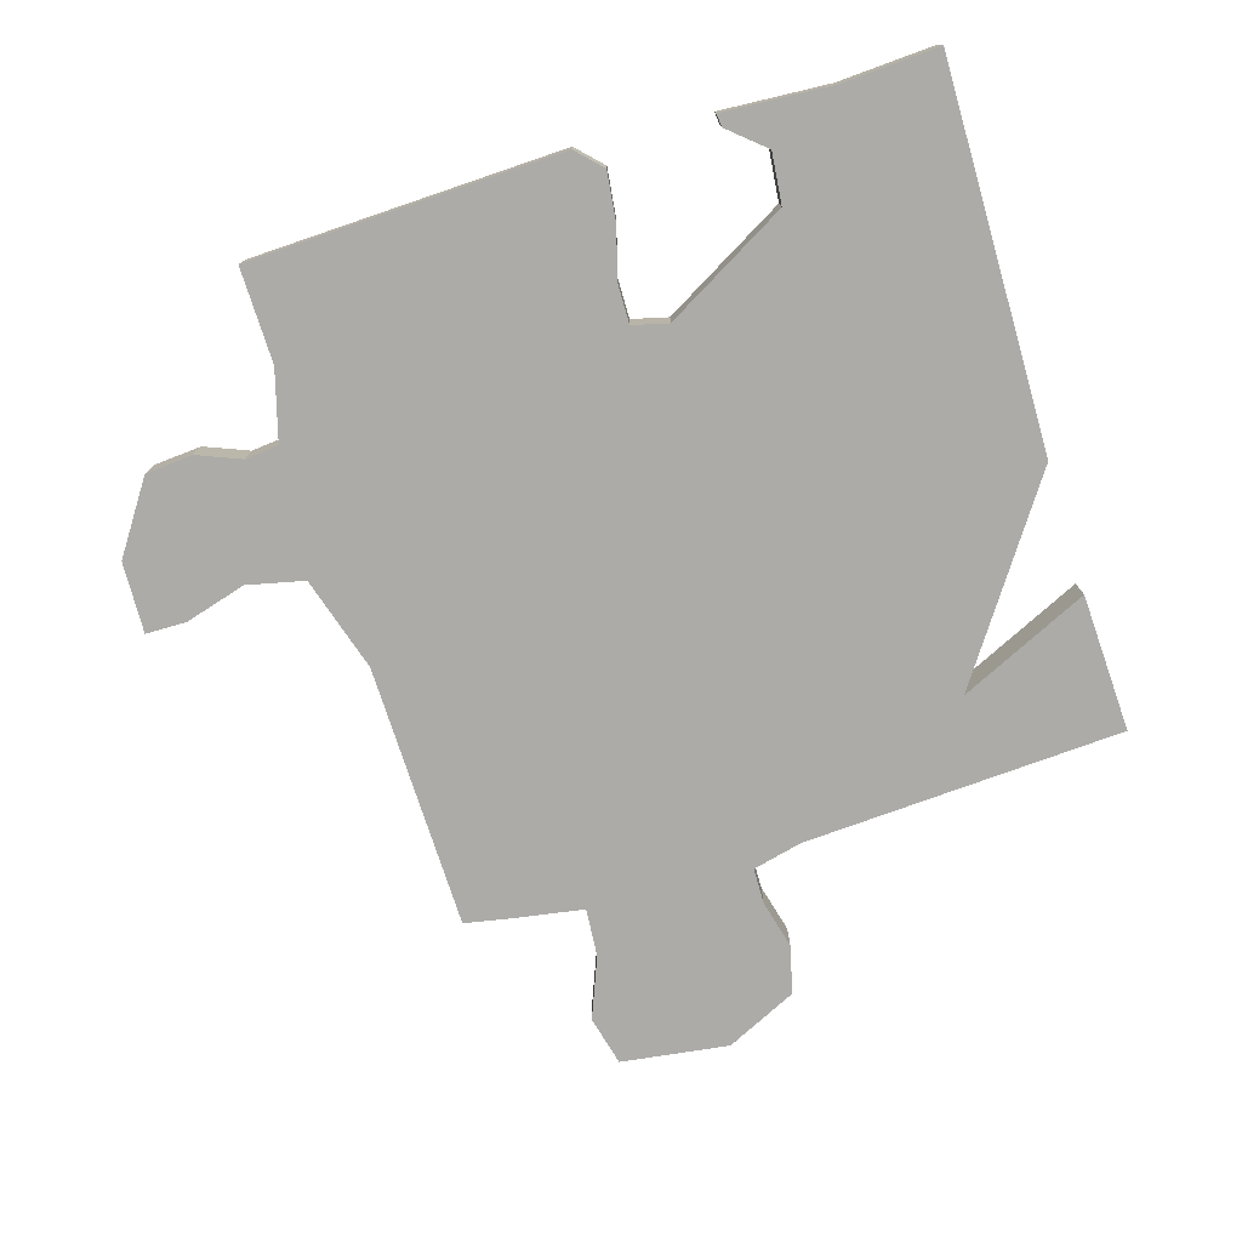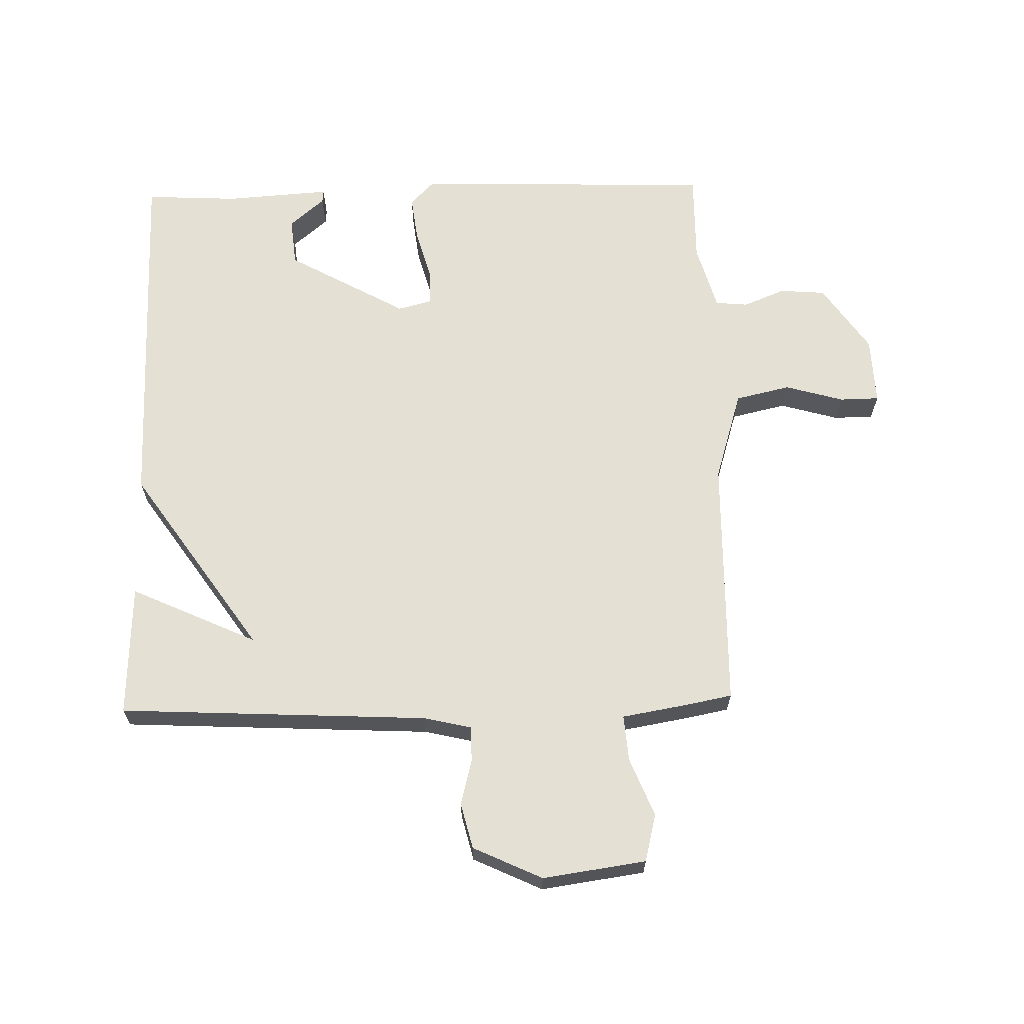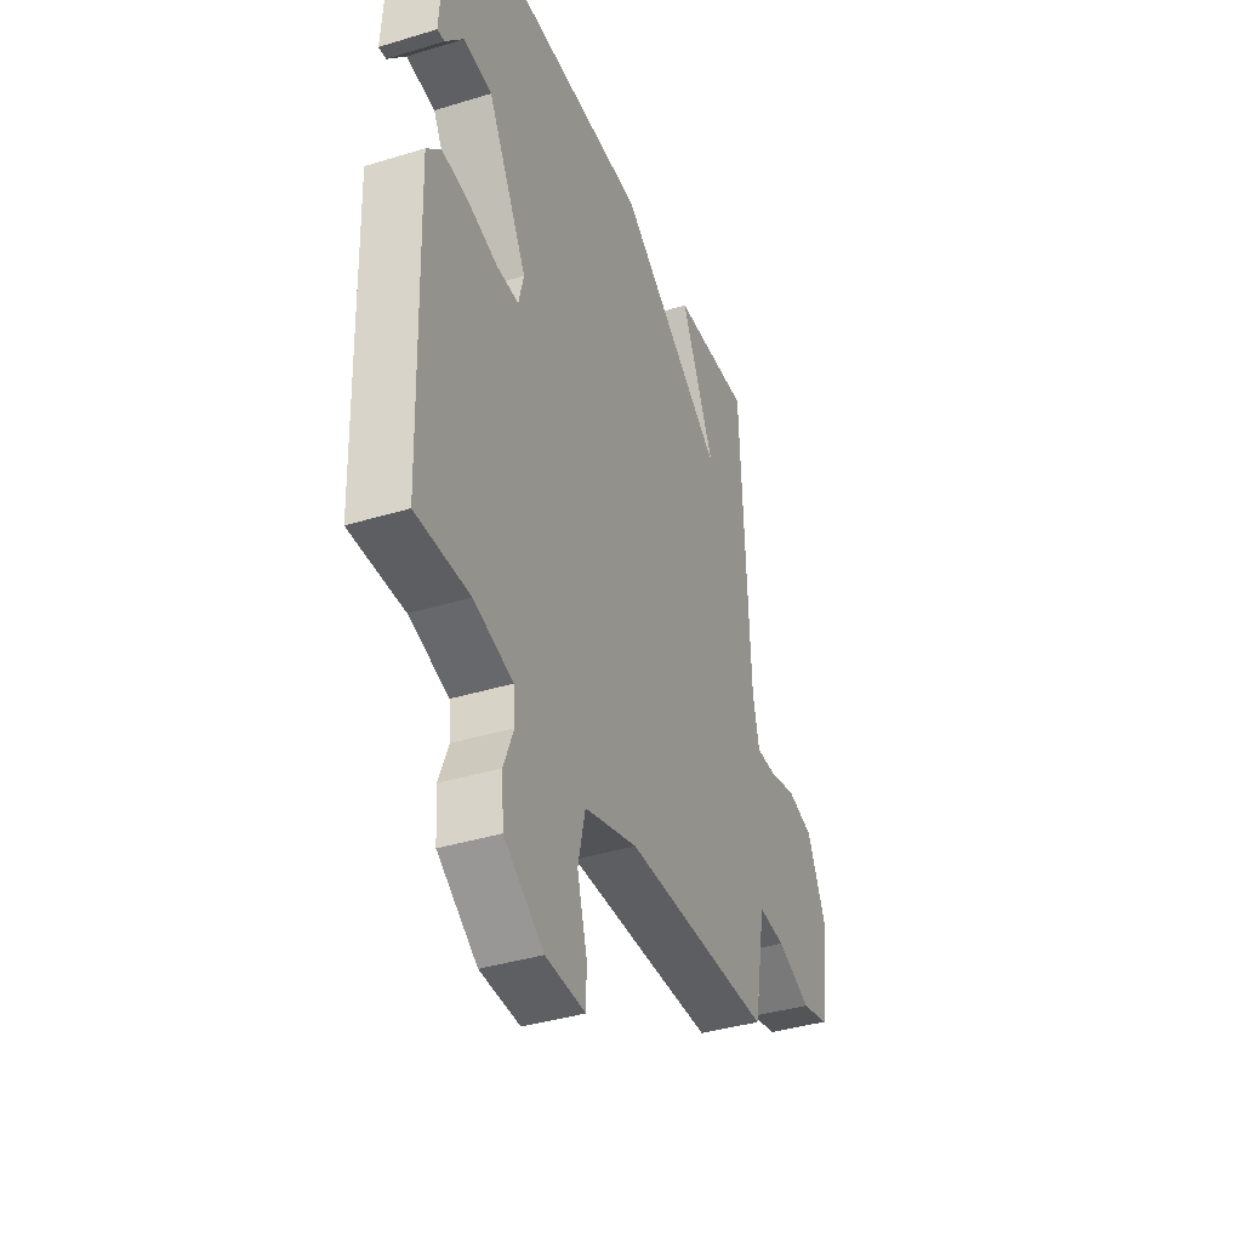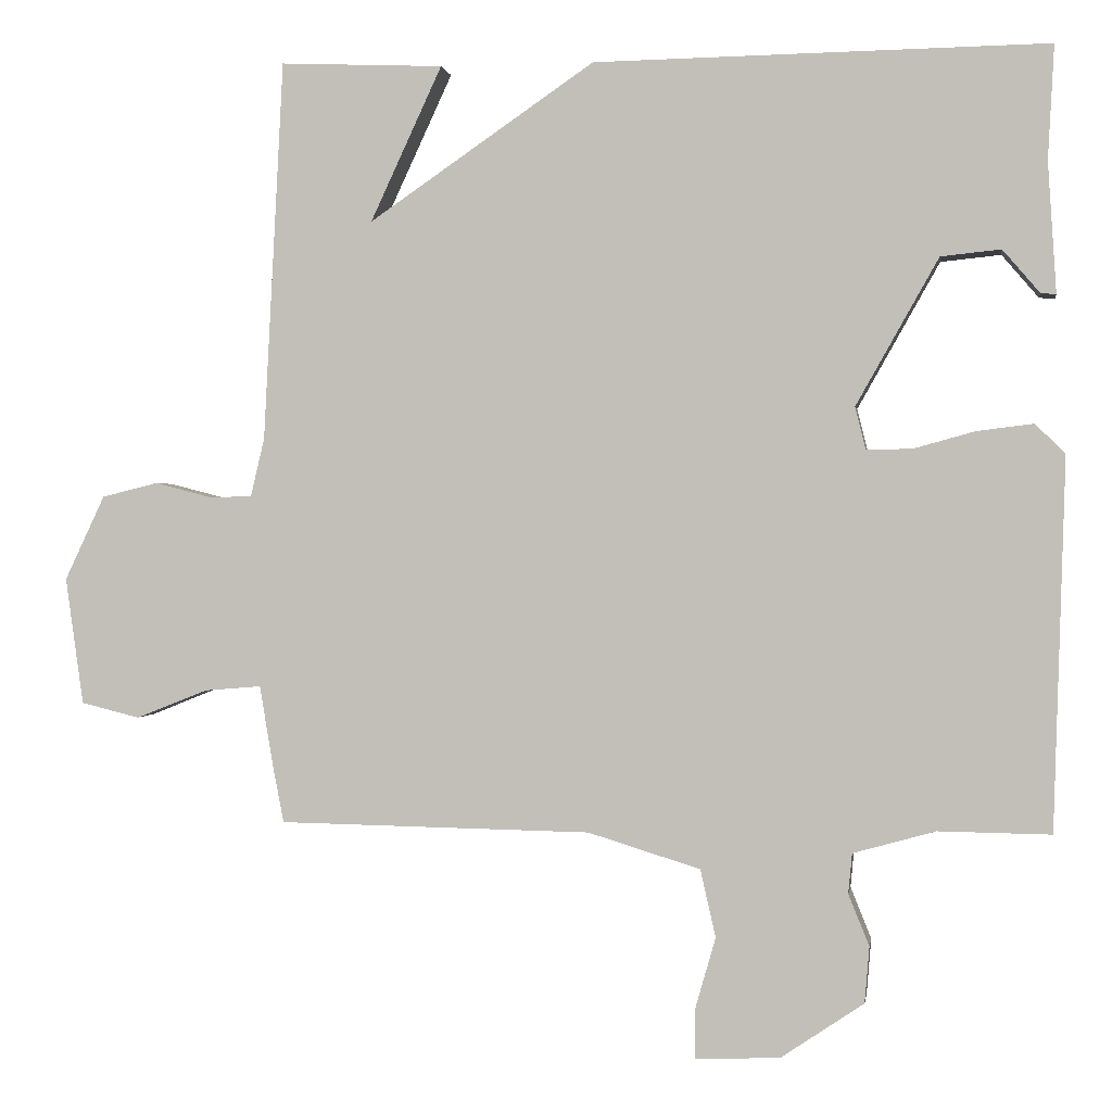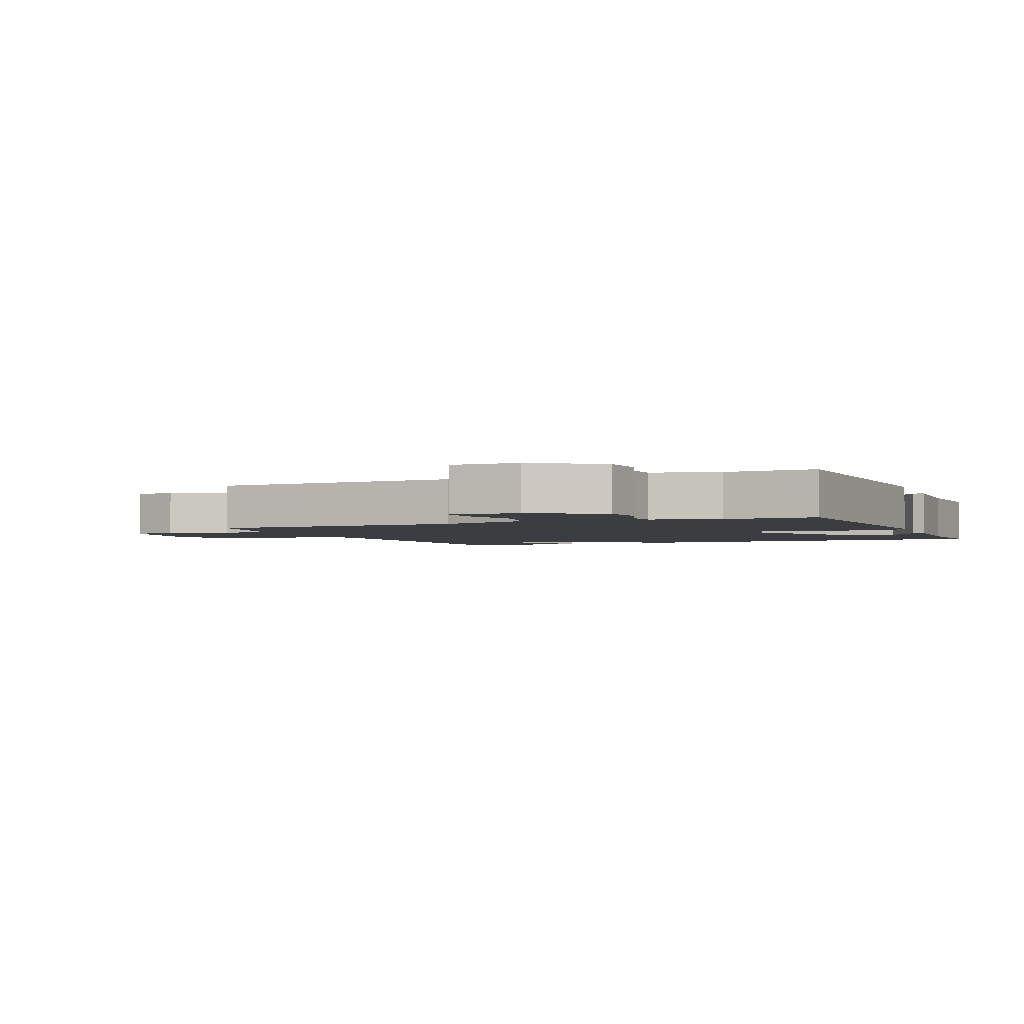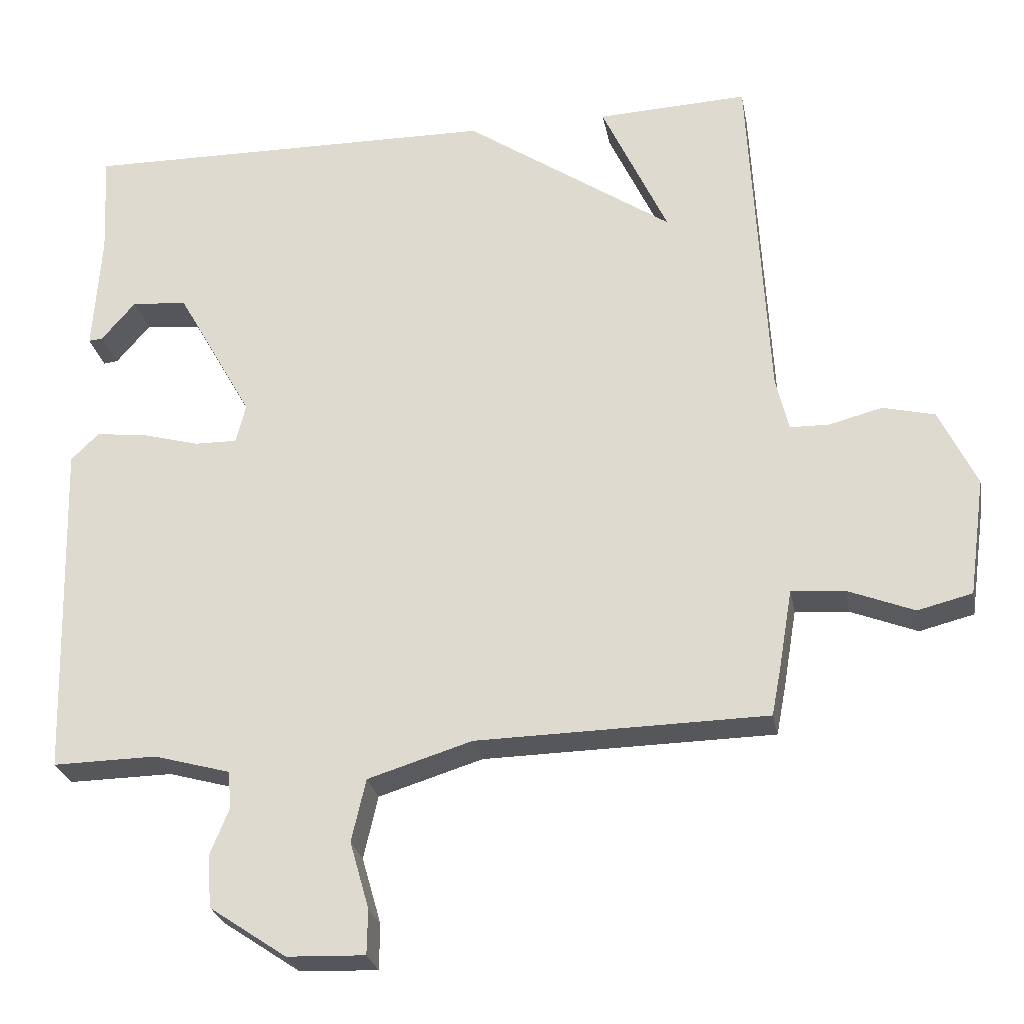
<metadata>
{"format":"obj","ext":"obj","renderer":"f3d","projection":"perspective","resolution":1024,"background":"white","views":[{"elev":-76.3,"azim":-73.0,"up":"+Y"},{"elev":65.3,"azim":88.5,"up":"+Y"},{"elev":-38.6,"azim":-68.9,"up":"+Z"},{"elev":0.5,"azim":-171.4,"up":"+Z"},{"elev":-2.7,"azim":-156.3,"up":"+Y"},{"elev":-26.5,"azim":10.6,"up":"+Z"}]}
</metadata>
<code>
v 0.5 0.07 -0.5
v 0.094 0.07 -0.507
v -0.052 0.07 -0.552
v -0.072 0.07 -0.64
v -0.045 0.07 -0.734
v -0.046 0.07 -0.797
v -0.155 0.07 -0.793
v -0.263 0.07 -0.72
v -0.269 0.07 -0.647
v -0.242 0.07 -0.58
v -0.247 0.07 -0.528
v -0.354 0.07 -0.498
v -0.5 0.07 -0.5
v -0.515 0.07 -0.018
v -0.476 0.07 0.02
v -0.403 0.07 0.011
v -0.323 0.07 -0.011
v -0.264 0.07 -0.012
v -0.25 0.07 0.043
v -0.357 0.07 0.233
v -0.435 0.07 0.241
v -0.483 0.07 0.185
v -0.503 0.07 0.183
v -0.492 0.07 0.352
v -0.5 0.07 0.5
v 0.088 0.07 0.491
v 0.381 0.07 0.29
v 0.288 0.07 0.491
v 0.5 0.07 0.5
v 0.526 0.07 0.006
v 0.544 0.07 -0.07
v 0.599 0.07 -0.071
v 0.673 0.07 -0.052
v 0.746 0.07 -0.07
v 0.798 0.07 -0.18
v 0.775 0.07 -0.345
v 0.699 0.07 -0.364
v 0.606 0.07 -0.327
v 0.532 0.07 -0.321
v 0.513 0.07 -0.433
v 0.5 0 -0.5
v 0.094 0 -0.507
v -0.052 0 -0.552
v -0.072 0 -0.64
v -0.045 0 -0.734
v -0.046 0 -0.797
v -0.155 0 -0.793
v -0.263 0 -0.72
v -0.269 0 -0.647
v -0.242 0 -0.58
v -0.247 0 -0.528
v -0.354 0 -0.498
v -0.5 0 -0.5
v -0.515 0 -0.018
v -0.476 0 0.02
v -0.403 0 0.011
v -0.323 0 -0.011
v -0.264 0 -0.012
v -0.25 0 0.043
v -0.357 0 0.233
v -0.435 0 0.241
v -0.483 0 0.185
v -0.503 0 0.183
v -0.492 0 0.352
v -0.5 0 0.5
v 0.088 0 0.491
v 0.381 0 0.29
v 0.288 0 0.491
v 0.5 0 0.5
v 0.526 0 0.006
v 0.544 0 -0.07
v 0.599 0 -0.071
v 0.673 0 -0.052
v 0.746 0 -0.07
v 0.798 0 -0.18
v 0.775 0 -0.345
v 0.699 0 -0.364
v 0.606 0 -0.327
v 0.532 0 -0.321
v 0.513 0 -0.433
f 39 40 1 2
f 36 37 38
f 35 36 38
f 34 35 38
f 33 34 38
f 32 33 38
f 31 32 38 39
f 39 2 3
f 31 39 3
f 30 31 3
f 27 28 29 30
f 26 27 30
f 25 26 30
f 24 25 30
f 21 22 23 24
f 20 21 24
f 20 24 30
f 19 20 30
f 18 19 30 3
f 15 16 17
f 14 15 17
f 13 14 17
f 12 13 17
f 17 18 3
f 12 17 3
f 11 12 3
f 8 9 10
f 7 8 10
f 6 7 10
f 5 6 10
f 4 5 10
f 3 4 10 11
f 42 41 80 79
f 78 77 76
f 78 76 75
f 78 75 74
f 78 74 73
f 78 73 72
f 79 78 72 71
f 43 42 79
f 43 79 71
f 43 71 70
f 70 69 68 67
f 70 67 66
f 70 66 65
f 70 65 64
f 64 63 62 61
f 64 61 60
f 70 64 60
f 70 60 59
f 43 70 59 58
f 57 56 55
f 57 55 54
f 57 54 53
f 57 53 52
f 43 58 57
f 43 57 52
f 43 52 51
f 50 49 48
f 50 48 47
f 50 47 46
f 50 46 45
f 50 45 44
f 51 50 44 43
f 1 41 42 2
f 2 42 43 3
f 3 43 44 4
f 4 44 45 5
f 5 45 46 6
f 6 46 47 7
f 7 47 48 8
f 8 48 49 9
f 9 49 50 10
f 10 50 51 11
f 11 51 52 12
f 12 52 53 13
f 13 53 54 14
f 14 54 55 15
f 15 55 56 16
f 16 56 57 17
f 17 57 58 18
f 18 58 59 19
f 19 59 60 20
f 20 60 61 21
f 21 61 62 22
f 22 62 63 23
f 23 63 64 24
f 24 64 65 25
f 25 65 66 26
f 26 66 67 27
f 27 67 68 28
f 28 68 69 29
f 29 69 70 30
f 30 70 71 31
f 31 71 72 32
f 32 72 73 33
f 33 73 74 34
f 34 74 75 35
f 35 75 76 36
f 36 76 77 37
f 37 77 78 38
f 38 78 79 39
f 39 79 80 40
f 40 80 41 1

</code>
